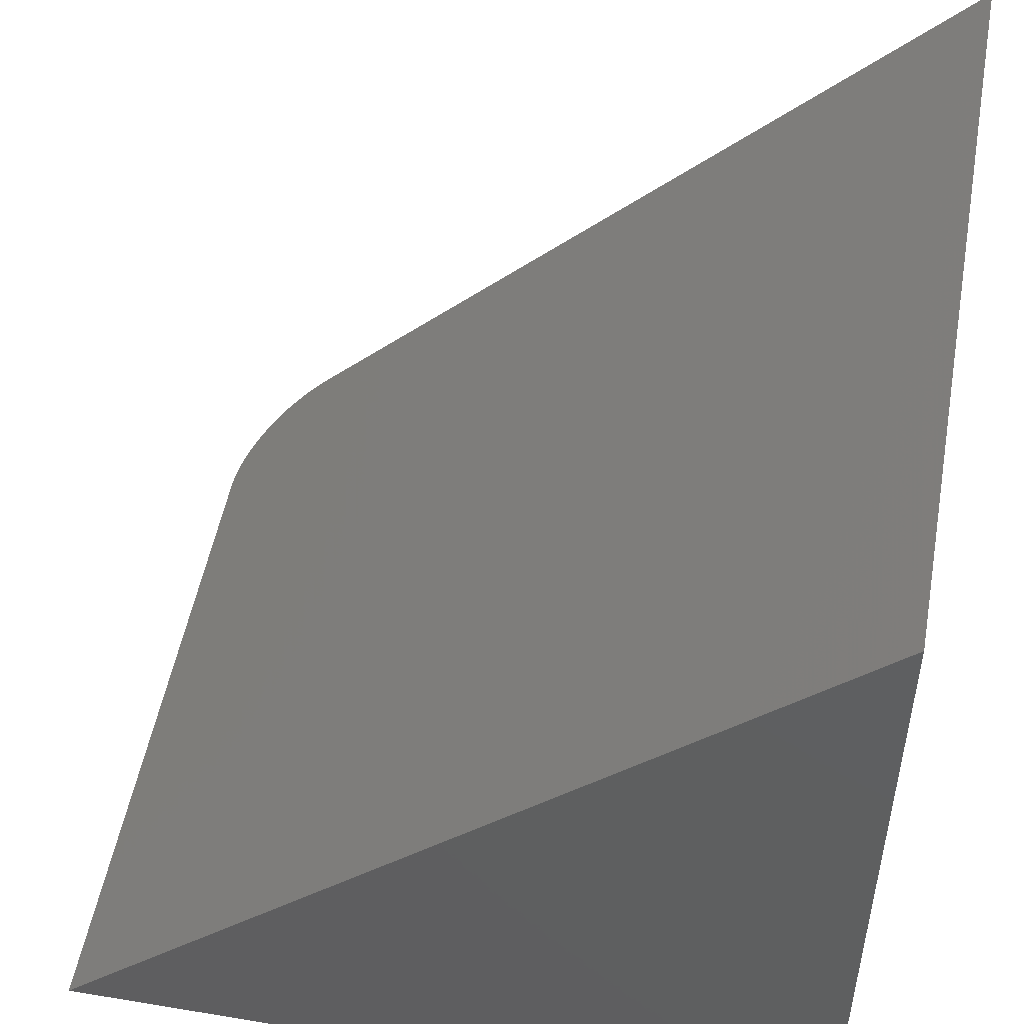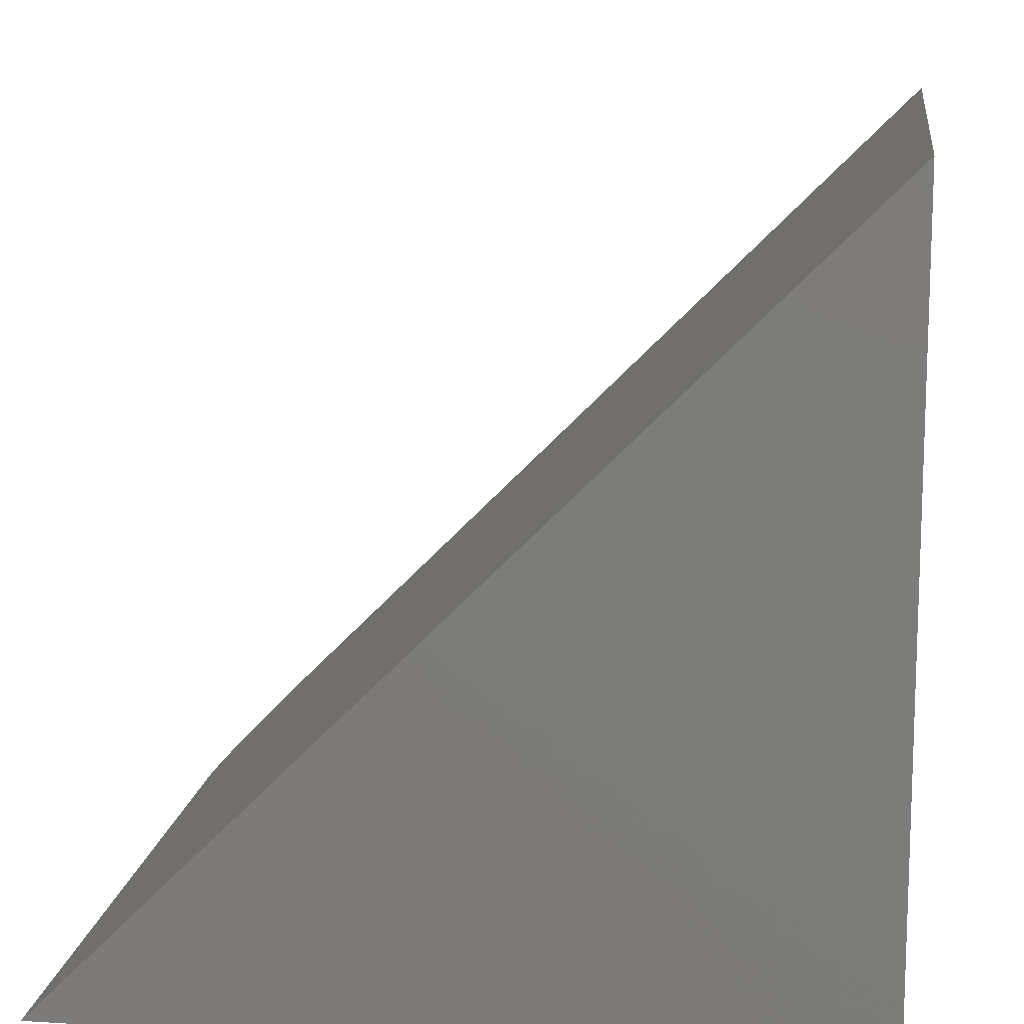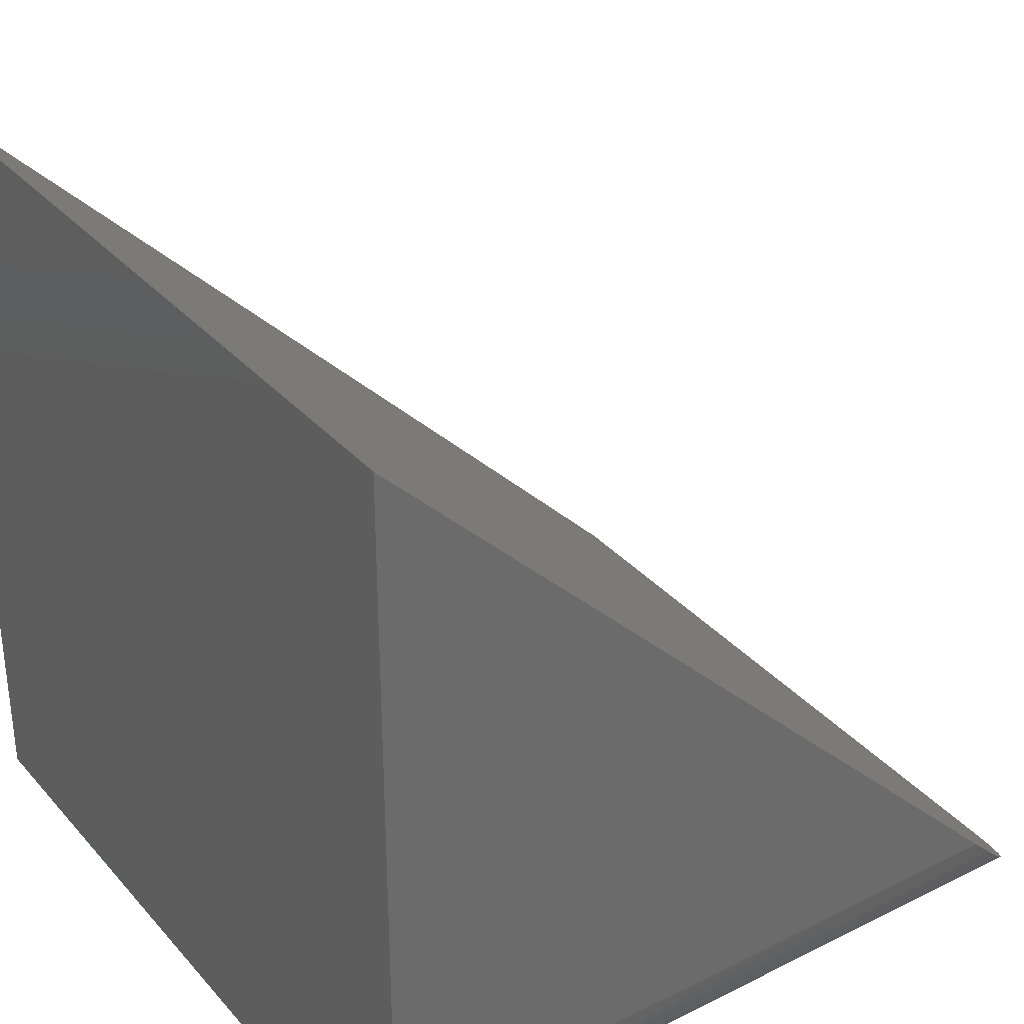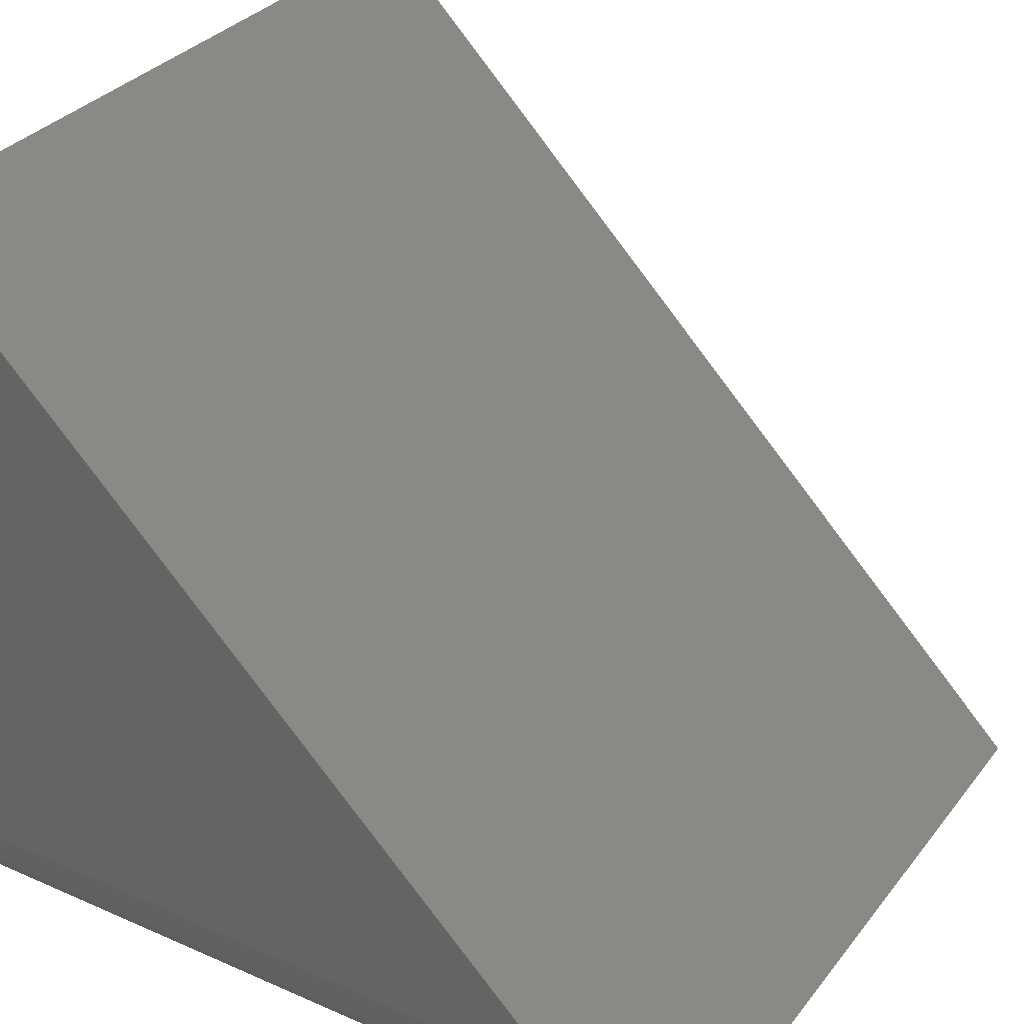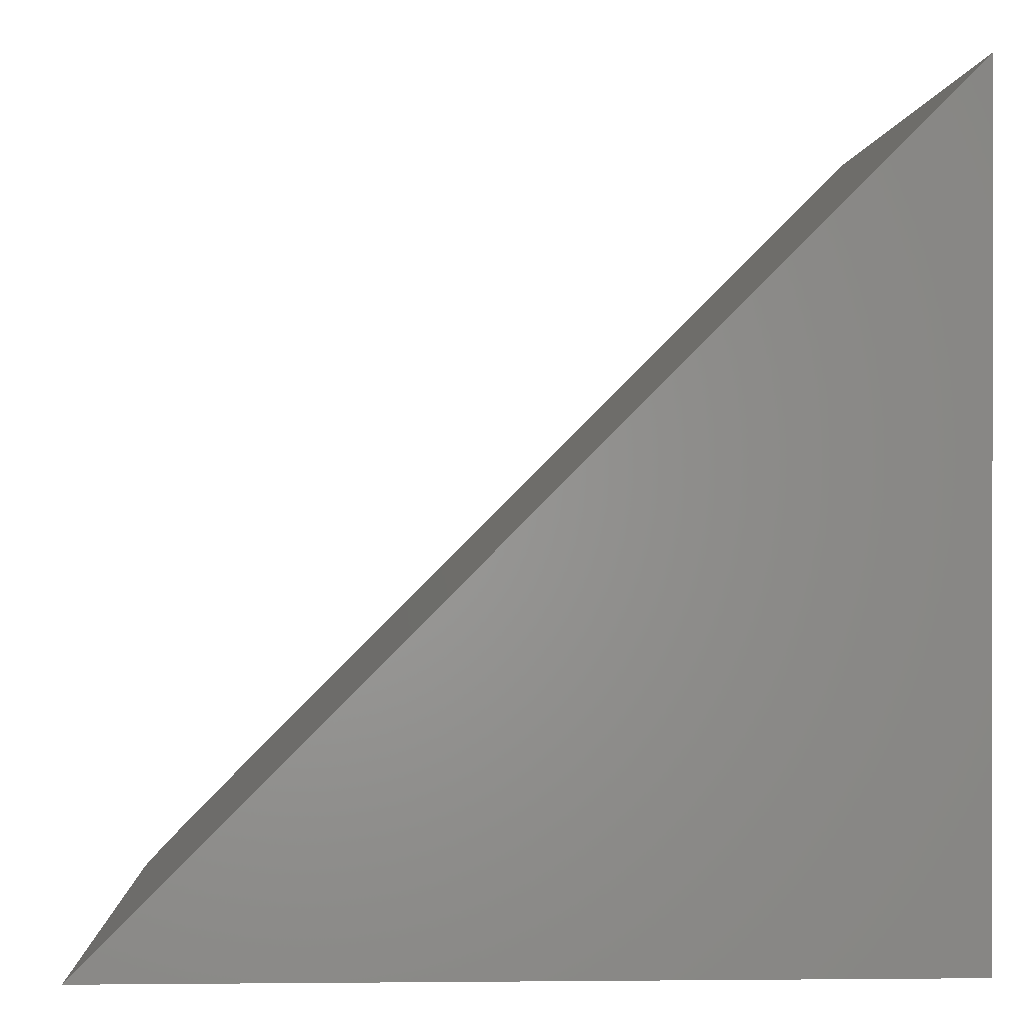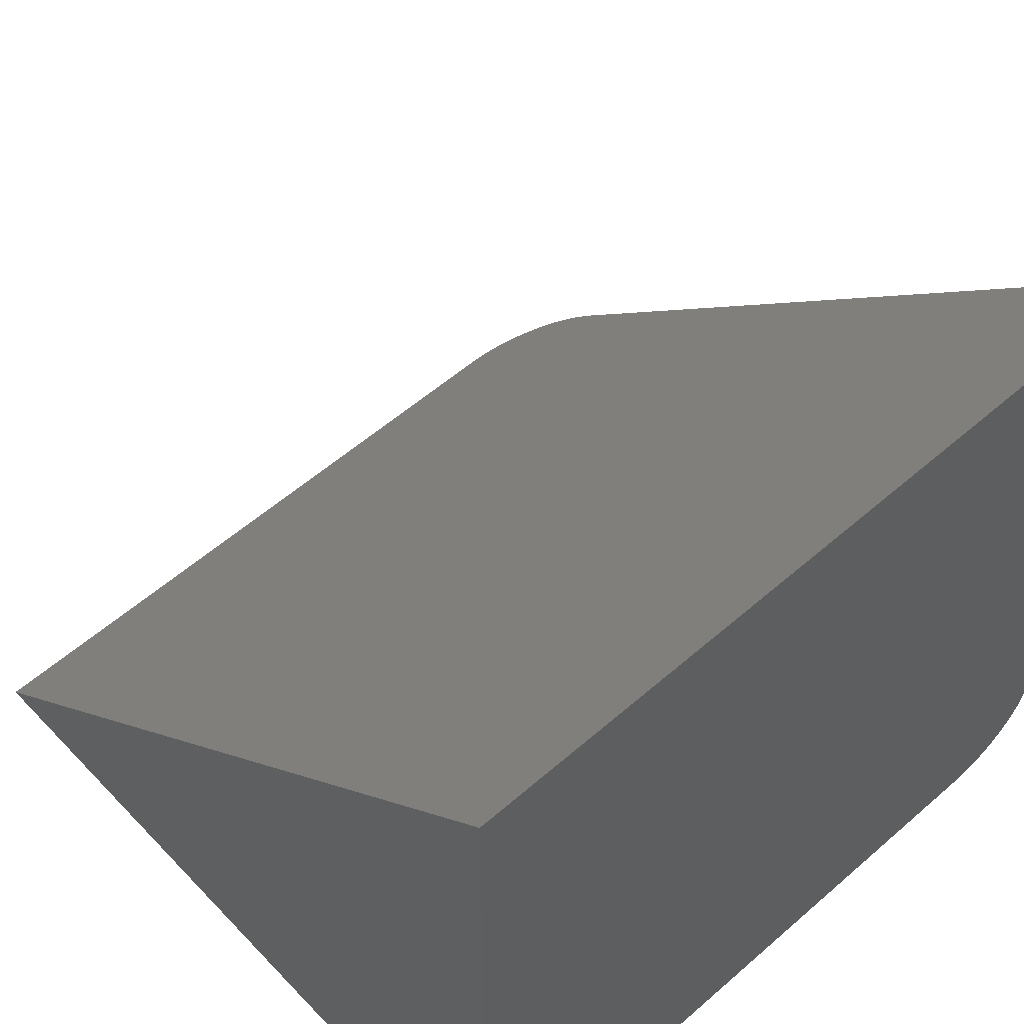
<metadata>
{"format":"stl","ext":"stl","renderer":"f3d","projection":"perspective","resolution":1024,"background":"white","views":[{"elev":50.9,"azim":-169.7,"up":"+Z"},{"elev":13.0,"azim":-172.2,"up":"+Z"},{"elev":33.2,"azim":-34.4,"up":"+Z"},{"elev":32.3,"azim":31.5,"up":"+Z"},{"elev":0.5,"azim":177.8,"up":"+Z"},{"elev":55.7,"azim":-132.5,"up":"+Z"}]}
</metadata>
<code>
# stl→obj: 26 verts, 48 faces
v 0.1172 -0.75 -0.0625
v -0.5391 -0.75 0.5938
v -0.5391 -0.75 -0.0625
v -0.5391 4.163e-17 0.5938
v -0.5391 0 -0.1562
v -0.5391 -0.6562 -0.1562
v -0.5391 -0.6745 -0.1544
v -0.5391 -0.6921 -0.1491
v -0.5391 -0.7083 -0.1405
v -0.5391 -0.7225 -0.1288
v -0.5391 -0.7342 -0.1146
v -0.5391 -0.7429 -0.09838
v -0.5391 -0.7482 -0.08079
v 0.139 -0.7474 -0.08431
v 0.1602 -0.7396 -0.1055
v 0.1703 -0.7335 -0.1156
v 0.18 -0.7258 -0.1253
v 0.1874 -0.7184 -0.1327
v 0.1941 -0.7099 -0.1394
v 0.2016 -0.6971 -0.1469
v 0.2047 -0.69 -0.15
v 0.2072 -0.6825 -0.1525
v 0.209 -0.6752 -0.1543
v 0.2102 -0.6677 -0.1556
v 0.2109 -0.6562 -0.1562
v 0.2109 8.327e-17 -0.1562
f 1 2 3
f 2 4 5
f 2 5 6
f 2 6 7
f 2 7 8
f 2 8 9
f 2 9 10
f 2 10 11
f 2 11 12
f 2 12 13
f 2 13 3
f 1 14 15
f 1 15 16
f 1 16 17
f 1 17 18
f 1 18 19
f 1 19 20
f 1 20 21
f 1 21 22
f 1 22 23
f 1 23 24
f 1 24 25
f 1 25 26
f 1 26 4
f 1 4 2
f 5 26 6
f 6 26 25
f 1 13 14
f 1 3 13
f 7 23 22
f 7 22 21
f 7 21 8
f 8 21 20
f 8 20 9
f 18 17 10
f 11 15 12
f 12 15 14
f 12 14 13
f 6 25 7
f 7 25 24
f 7 24 23
f 18 10 19
f 19 10 9
f 19 9 20
f 10 17 11
f 11 17 16
f 11 16 15
f 4 26 5

</code>
